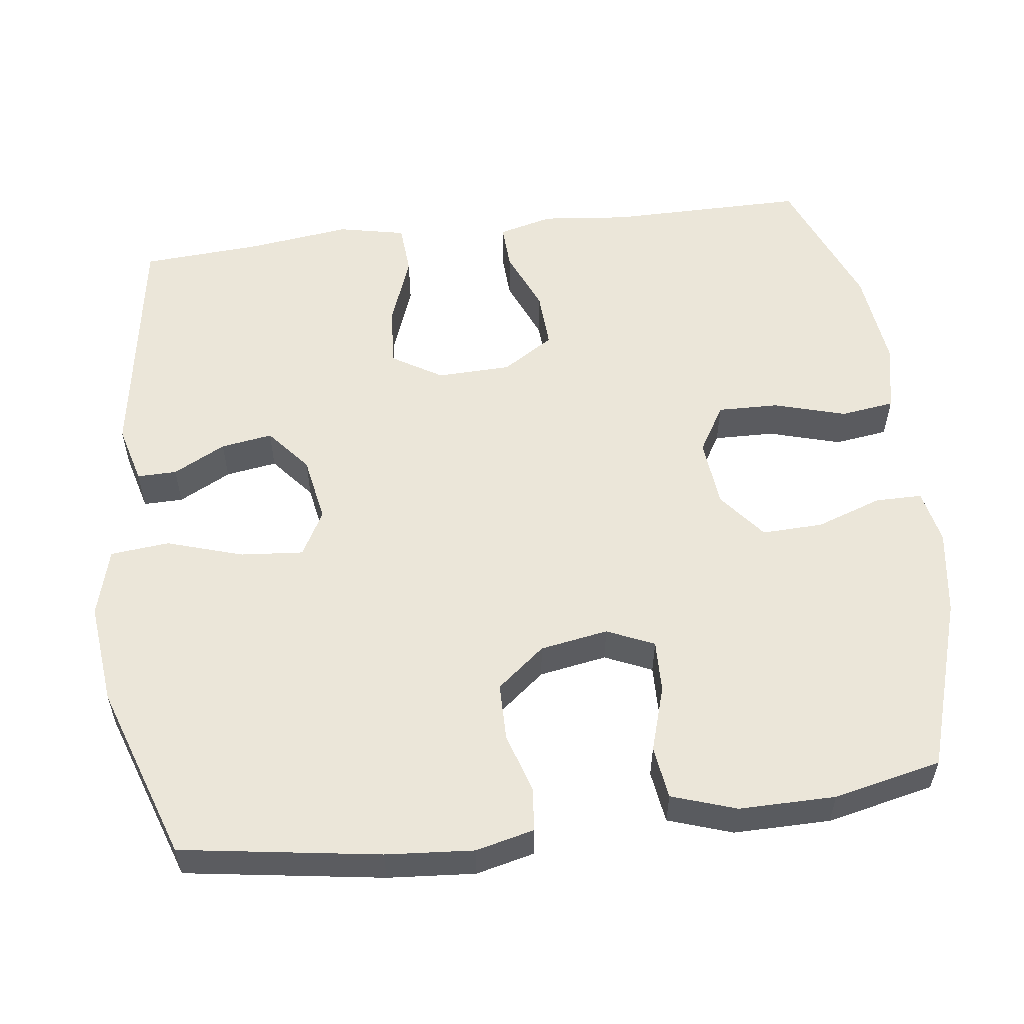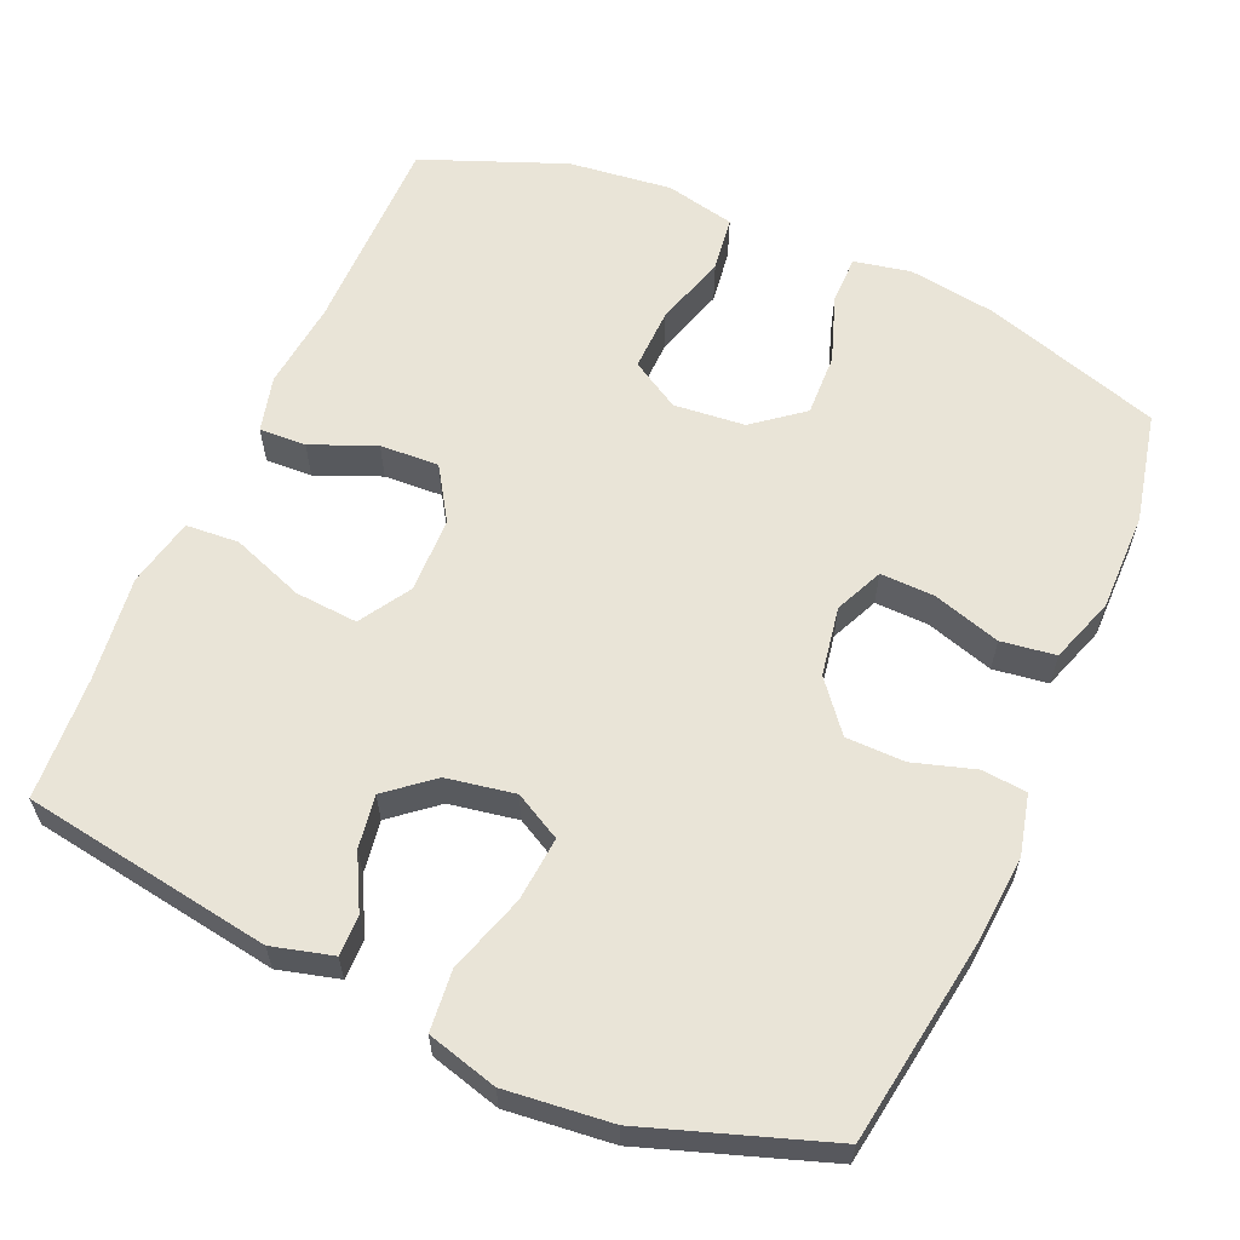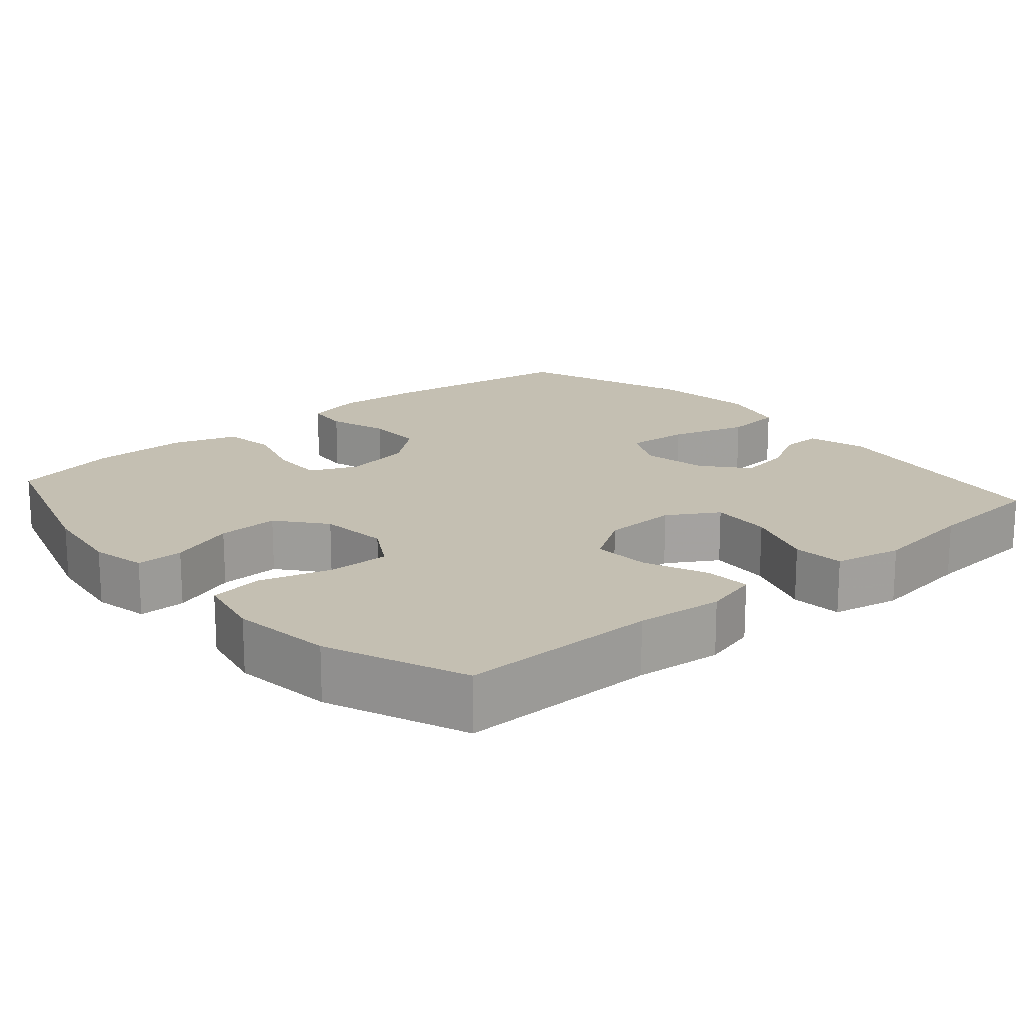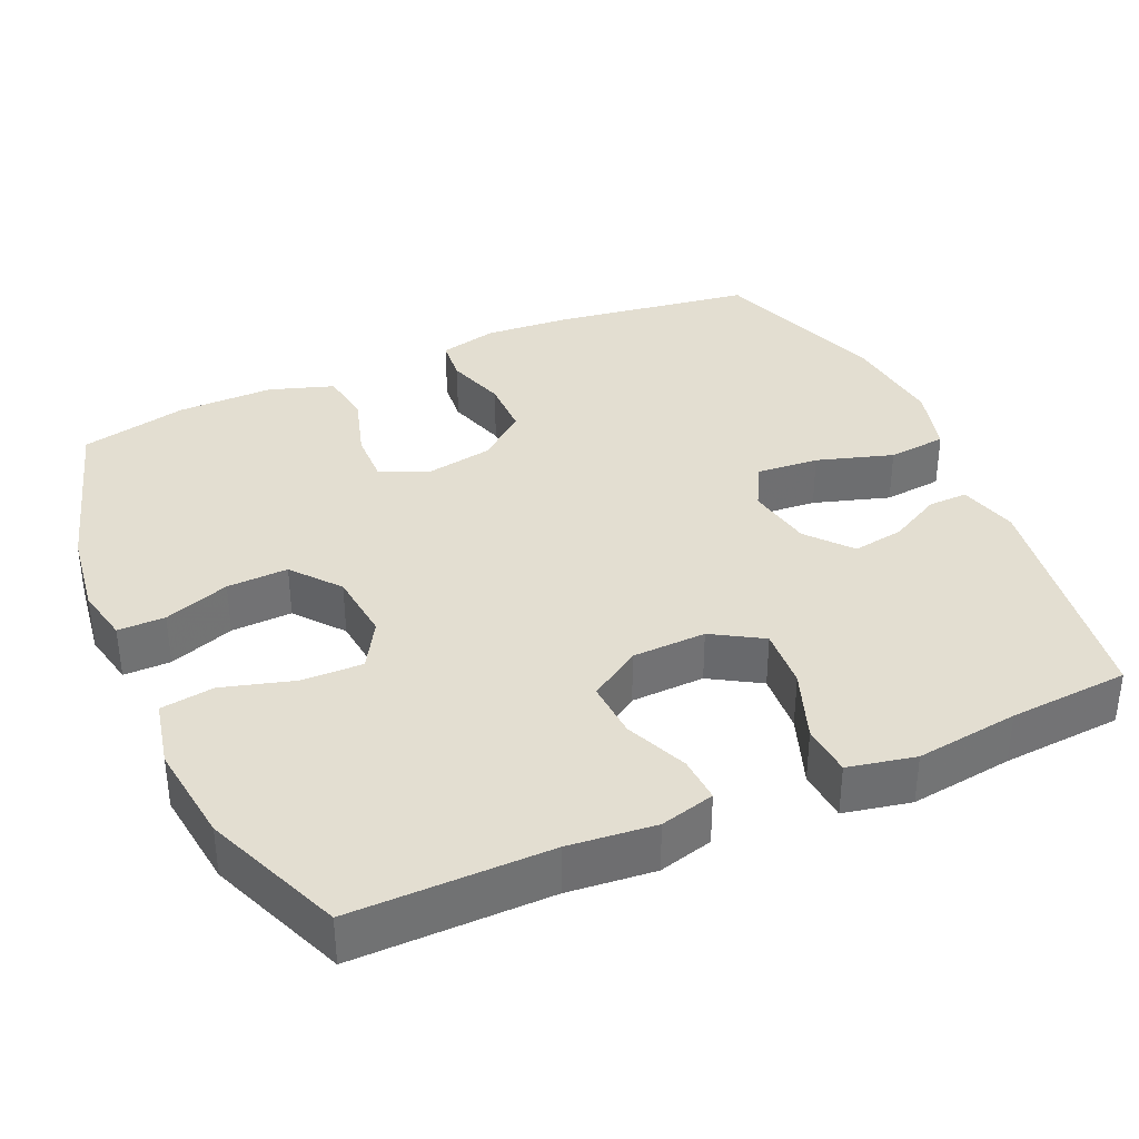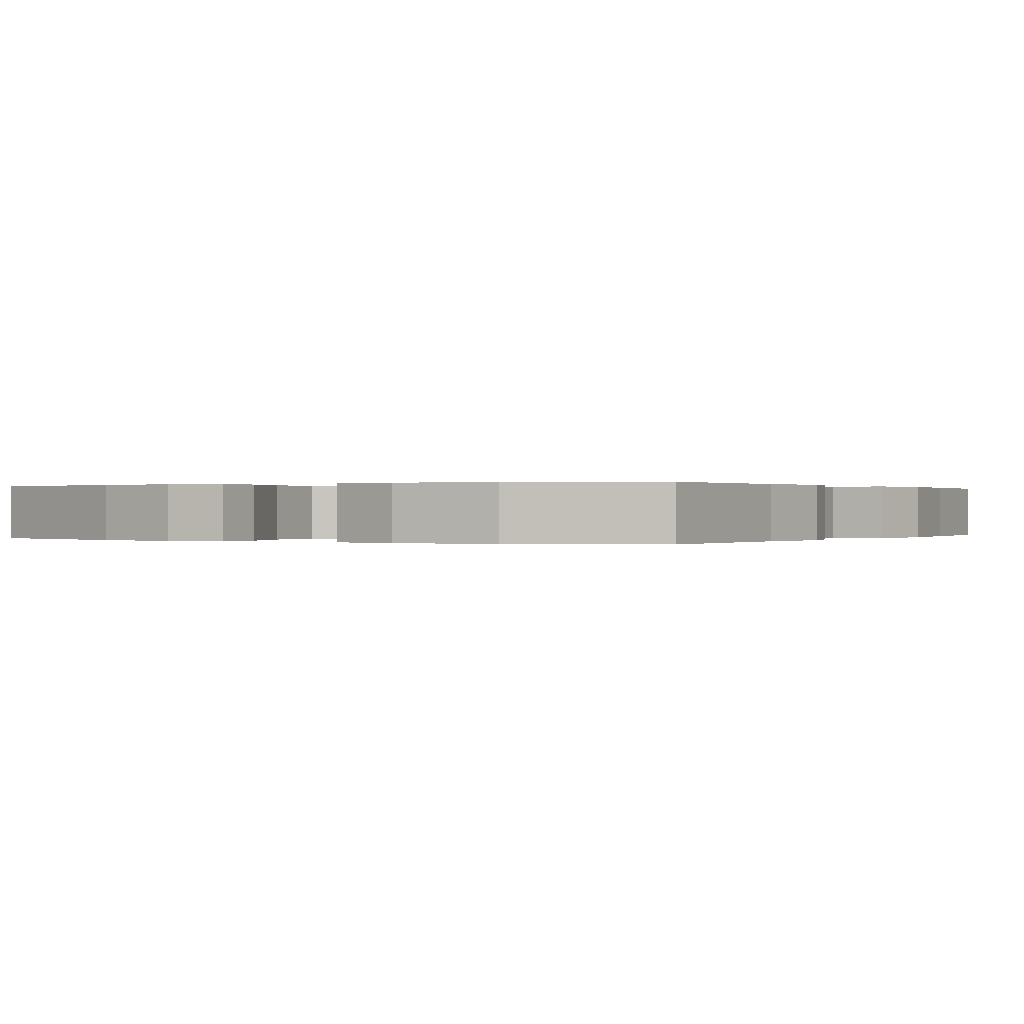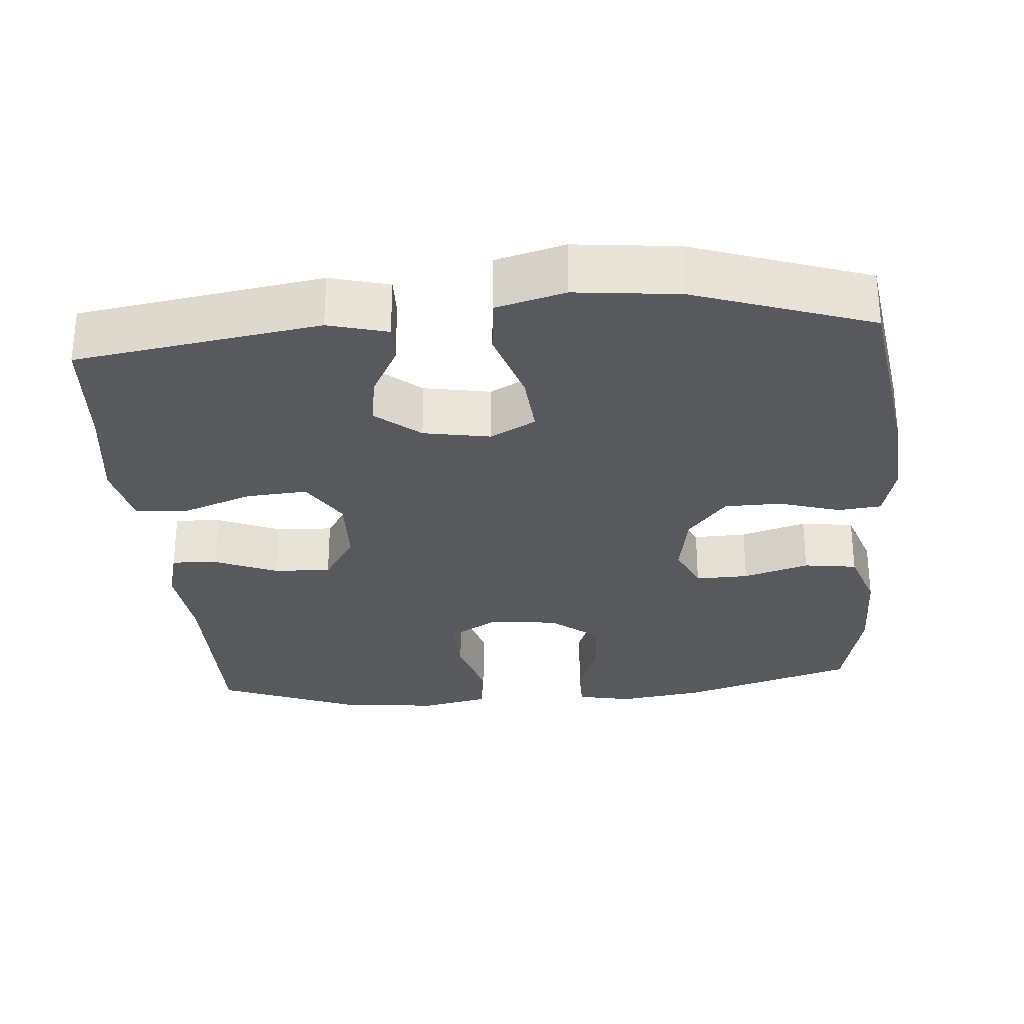
<metadata>
{"format":"obj","ext":"obj","renderer":"f3d","projection":"perspective","resolution":1024,"background":"white","views":[{"elev":55.6,"azim":-97.2,"up":"+Y"},{"elev":60.9,"azim":-156.3,"up":"+Y"},{"elev":17.6,"azim":48.9,"up":"+Y"},{"elev":36.2,"azim":65.8,"up":"+Y"},{"elev":0.1,"azim":30.6,"up":"+Y"},{"elev":-29.0,"azim":-175.3,"up":"+Y"}]}
</metadata>
<code>
v 0.5 0.07 -0.5
v 0.174 0.07 -0.551
v 0.095 0.07 -0.53
v 0.096 0.07 -0.477
v 0.133 0.07 -0.407
v 0.144 0.07 -0.338
v 0.085 0.07 -0.289
v -0.004 0.07 -0.273
v -0.065 0.07 -0.306
v -0.058 0.07 -0.39
v -0.026 0.07 -0.492
v -0.034 0.07 -0.571
v -0.126 0.07 -0.596
v -0.264 0.07 -0.581
v -0.5 0.07 -0.5
v -0.54 0.07 -0.235
v -0.549 0.07 -0.118
v -0.53 0.07 -0.04
v -0.472 0.07 -0.034
v -0.391 0.07 -0.059
v -0.314 0.07 -0.058
v -0.262 0.07 0.006
v -0.246 0.07 0.097
v -0.274 0.07 0.16
v -0.345 0.07 0.158
v -0.433 0.07 0.131
v -0.504 0.07 0.141
v -0.533 0.07 0.227
v -0.532 0.07 0.356
v -0.5 0.07 0.5
v -0.268 0.07 0.573
v -0.153 0.07 0.59
v -0.079 0.07 0.575
v -0.079 0.07 0.512
v -0.11 0.07 0.424
v -0.113 0.07 0.342
v -0.049 0.07 0.291
v 0.044 0.07 0.282
v 0.108 0.07 0.32
v 0.106 0.07 0.402
v 0.078 0.07 0.498
v 0.088 0.07 0.57
v 0.179 0.07 0.59
v 0.314 0.07 0.574
v 0.5 0.07 0.5
v 0.499 0.07 0.235
v 0.511 0.07 0.119
v 0.492 0.07 0.046
v 0.431 0.07 0.049
v 0.347 0.07 0.084
v 0.27 0.07 0.088
v 0.226 0.07 0.019
v 0.223 0.07 -0.08
v 0.264 0.07 -0.147
v 0.346 0.07 -0.141
v 0.441 0.07 -0.106
v 0.51 0.07 -0.111
v 0.529 0.07 -0.201
v 0.511 0.07 -0.339
v 0.5 0 -0.5
v 0.174 0 -0.551
v 0.095 0 -0.53
v 0.096 0 -0.477
v 0.133 0 -0.407
v 0.144 0 -0.338
v 0.085 0 -0.289
v -0.004 0 -0.273
v -0.065 0 -0.306
v -0.058 0 -0.39
v -0.026 0 -0.492
v -0.034 0 -0.571
v -0.126 0 -0.596
v -0.264 0 -0.581
v -0.5 0 -0.5
v -0.54 0 -0.235
v -0.549 0 -0.118
v -0.53 0 -0.04
v -0.472 0 -0.034
v -0.391 0 -0.059
v -0.314 0 -0.058
v -0.262 0 0.006
v -0.246 0 0.097
v -0.274 0 0.16
v -0.345 0 0.158
v -0.433 0 0.131
v -0.504 0 0.141
v -0.533 0 0.227
v -0.532 0 0.356
v -0.5 0 0.5
v -0.268 0 0.573
v -0.153 0 0.59
v -0.079 0 0.575
v -0.079 0 0.512
v -0.11 0 0.424
v -0.113 0 0.342
v -0.049 0 0.291
v 0.044 0 0.282
v 0.108 0 0.32
v 0.106 0 0.402
v 0.078 0 0.498
v 0.088 0 0.57
v 0.179 0 0.59
v 0.314 0 0.574
v 0.5 0 0.5
v 0.499 0 0.235
v 0.511 0 0.119
v 0.492 0 0.046
v 0.431 0 0.049
v 0.347 0 0.084
v 0.27 0 0.088
v 0.226 0 0.019
v 0.223 0 -0.08
v 0.264 0 -0.147
v 0.346 0 -0.141
v 0.441 0 -0.106
v 0.51 0 -0.111
v 0.529 0 -0.201
v 0.511 0 -0.339
f 56 57 58 59
f 55 56 59 1
f 54 55 1 2
f 53 54 2
f 52 53 2
f 47 48 49 50
f 46 47 50 51
f 45 46 51
f 44 45 51 52
f 40 41 42 43
f 39 40 43 44
f 32 33 34 35
f 32 35 36
f 31 32 36
f 30 31 36
f 29 30 36 37
f 25 26 27 28
f 24 25 28 29
f 17 18 19 20
f 17 20 21
f 16 17 21
f 15 16 21
f 14 15 21 22
f 10 11 12 13
f 9 10 13 14
f 2 3 4 5
f 52 2 5 6
f 39 44 52 6
f 38 39 6 7
f 37 38 7 8
f 24 29 37
f 23 24 37 8
f 9 14 22 23
f 8 9 23
f 118 117 116 115
f 60 118 115 114
f 61 60 114 113
f 61 113 112
f 61 112 111
f 109 108 107 106
f 110 109 106 105
f 110 105 104
f 111 110 104 103
f 102 101 100 99
f 103 102 99 98
f 94 93 92 91
f 95 94 91
f 95 91 90
f 95 90 89
f 96 95 89 88
f 87 86 85 84
f 88 87 84 83
f 79 78 77 76
f 80 79 76
f 80 76 75
f 80 75 74
f 81 80 74 73
f 72 71 70 69
f 73 72 69 68
f 64 63 62 61
f 65 64 61 111
f 65 111 103 98
f 66 65 98 97
f 67 66 97 96
f 96 88 83
f 67 96 83 82
f 82 81 73 68
f 82 68 67
f 1 60 61 2
f 2 61 62 3
f 3 62 63 4
f 4 63 64 5
f 5 64 65 6
f 6 65 66 7
f 7 66 67 8
f 8 67 68 9
f 9 68 69 10
f 10 69 70 11
f 11 70 71 12
f 12 71 72 13
f 13 72 73 14
f 14 73 74 15
f 15 74 75 16
f 16 75 76 17
f 17 76 77 18
f 18 77 78 19
f 19 78 79 20
f 20 79 80 21
f 21 80 81 22
f 22 81 82 23
f 23 82 83 24
f 24 83 84 25
f 25 84 85 26
f 26 85 86 27
f 27 86 87 28
f 28 87 88 29
f 29 88 89 30
f 30 89 90 31
f 31 90 91 32
f 32 91 92 33
f 33 92 93 34
f 34 93 94 35
f 35 94 95 36
f 36 95 96 37
f 37 96 97 38
f 38 97 98 39
f 39 98 99 40
f 40 99 100 41
f 41 100 101 42
f 42 101 102 43
f 43 102 103 44
f 44 103 104 45
f 45 104 105 46
f 46 105 106 47
f 47 106 107 48
f 48 107 108 49
f 49 108 109 50
f 50 109 110 51
f 51 110 111 52
f 52 111 112 53
f 53 112 113 54
f 54 113 114 55
f 55 114 115 56
f 56 115 116 57
f 57 116 117 58
f 58 117 118 59
f 59 118 60 1

</code>
